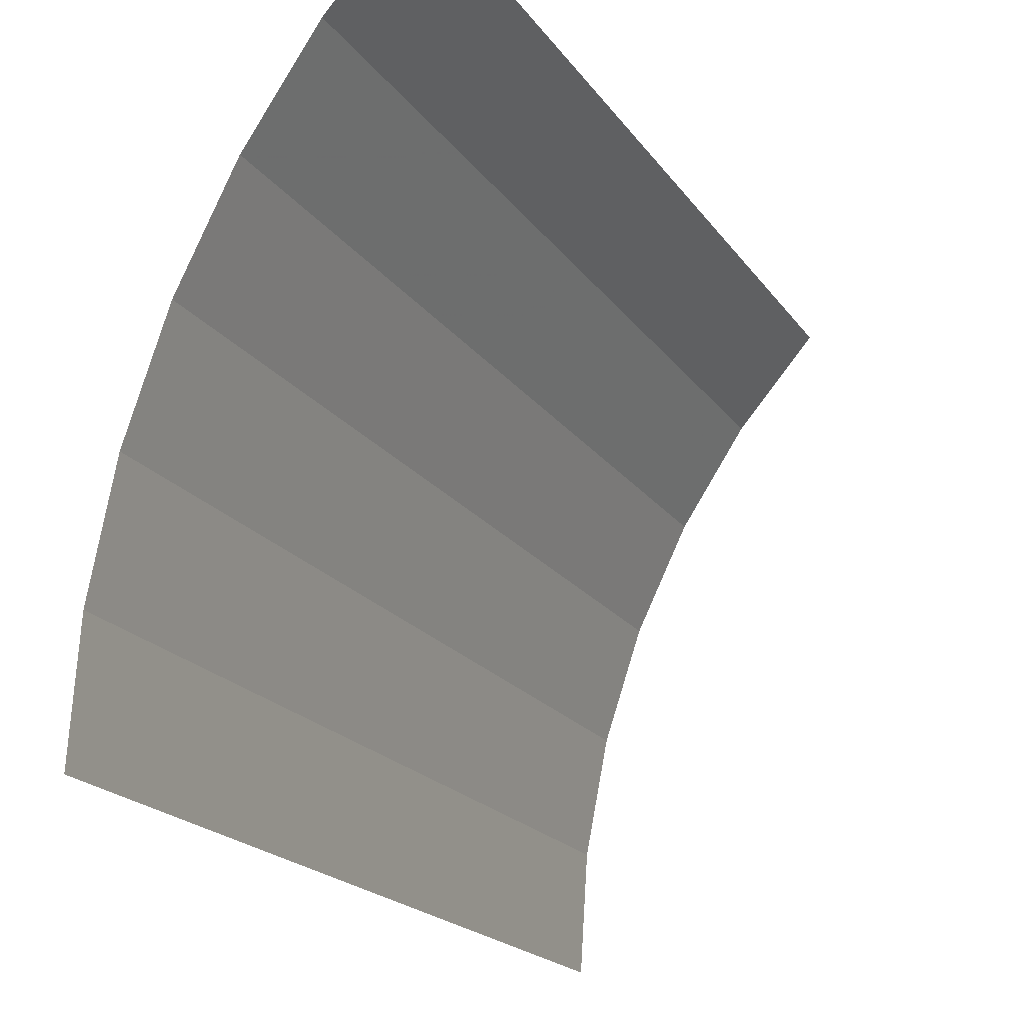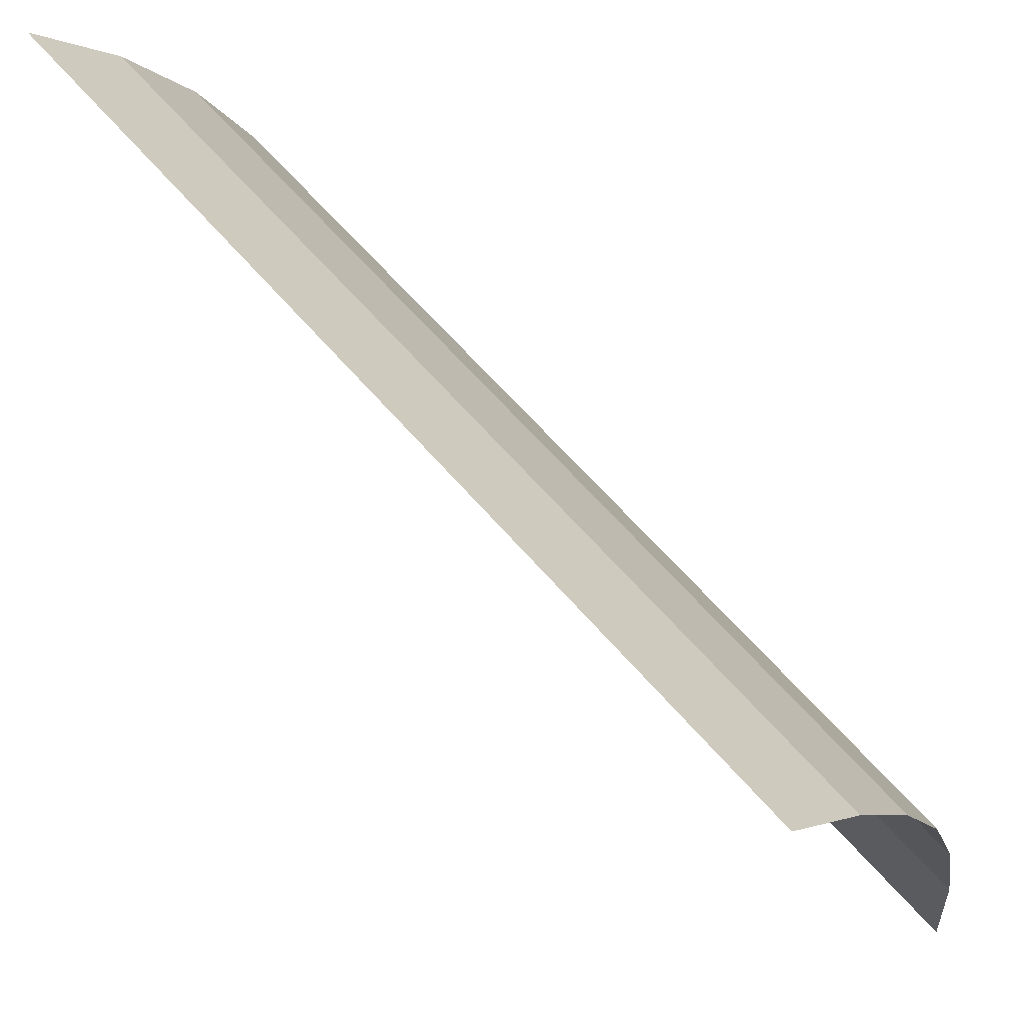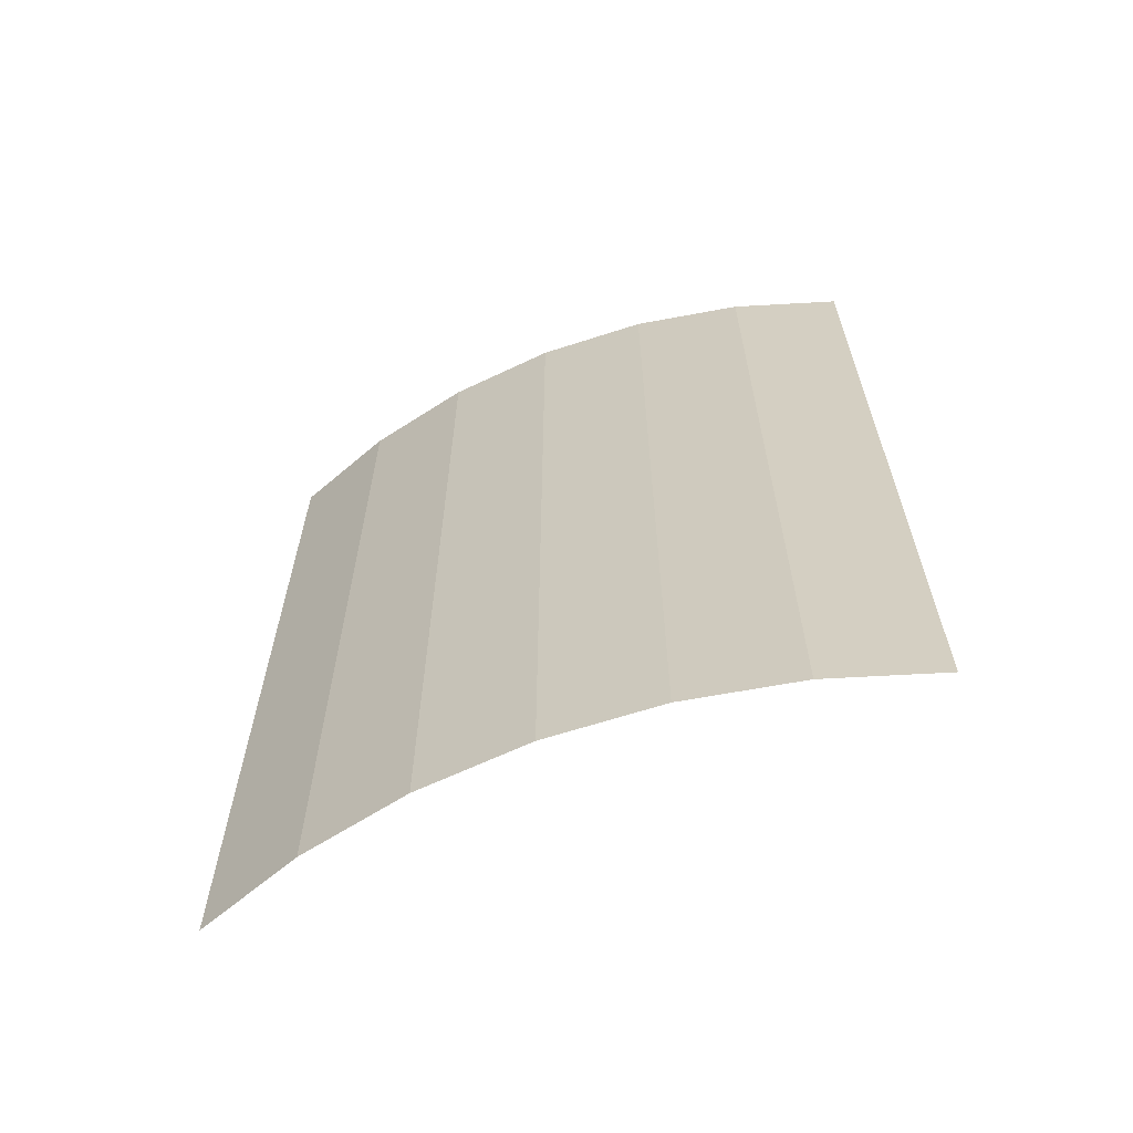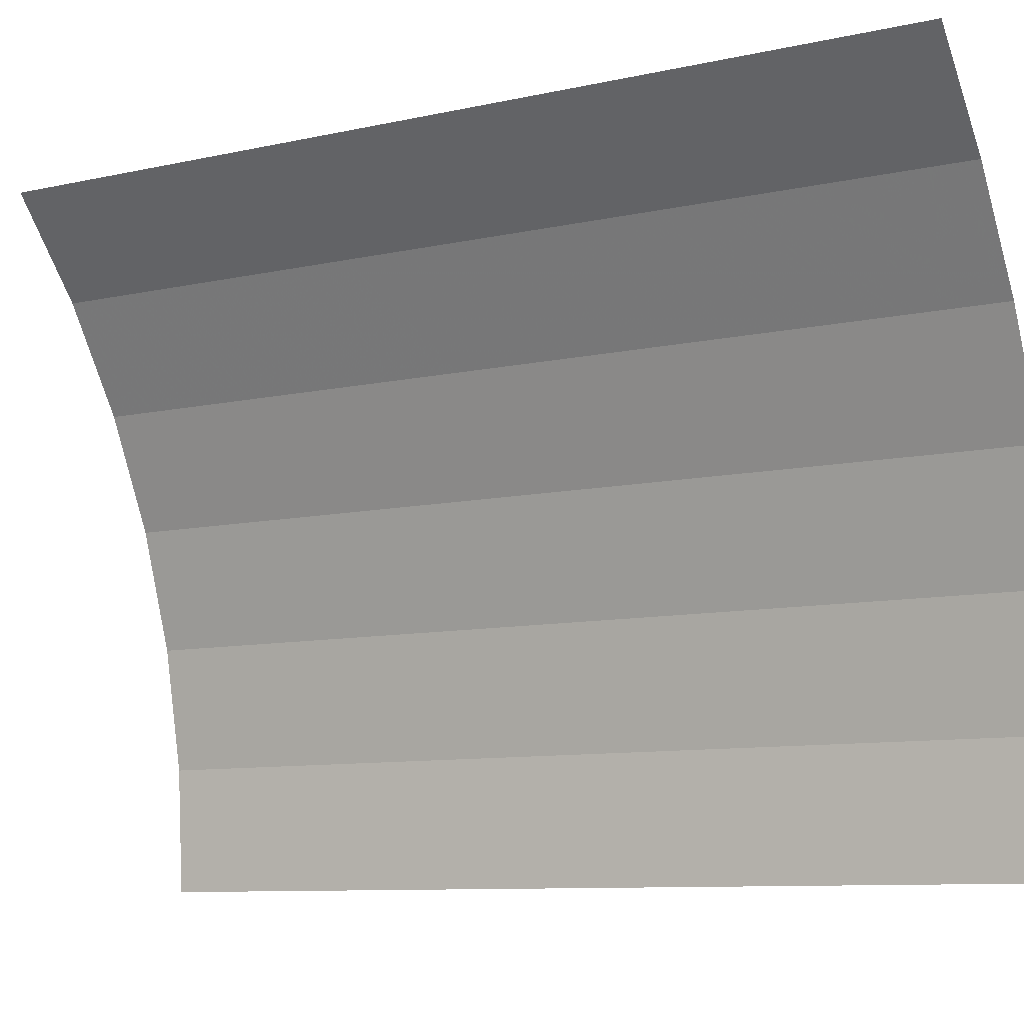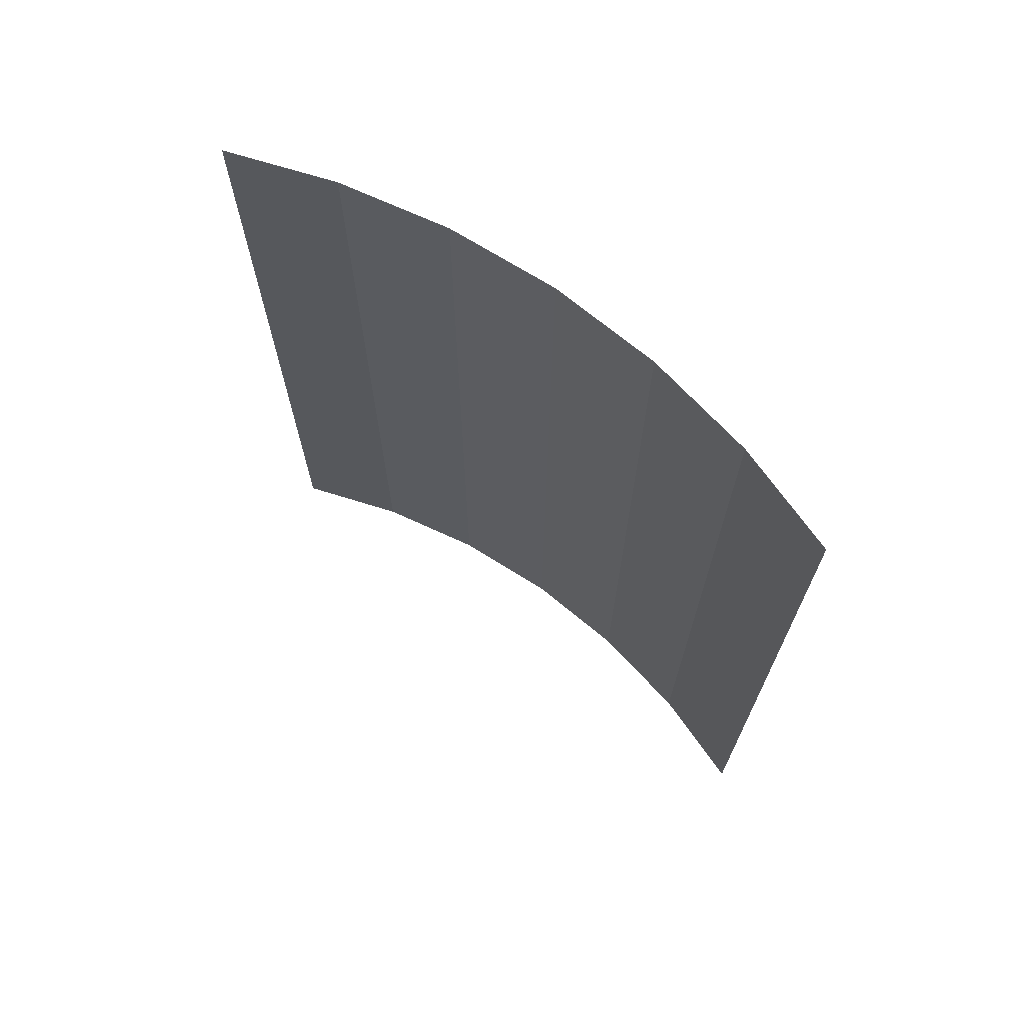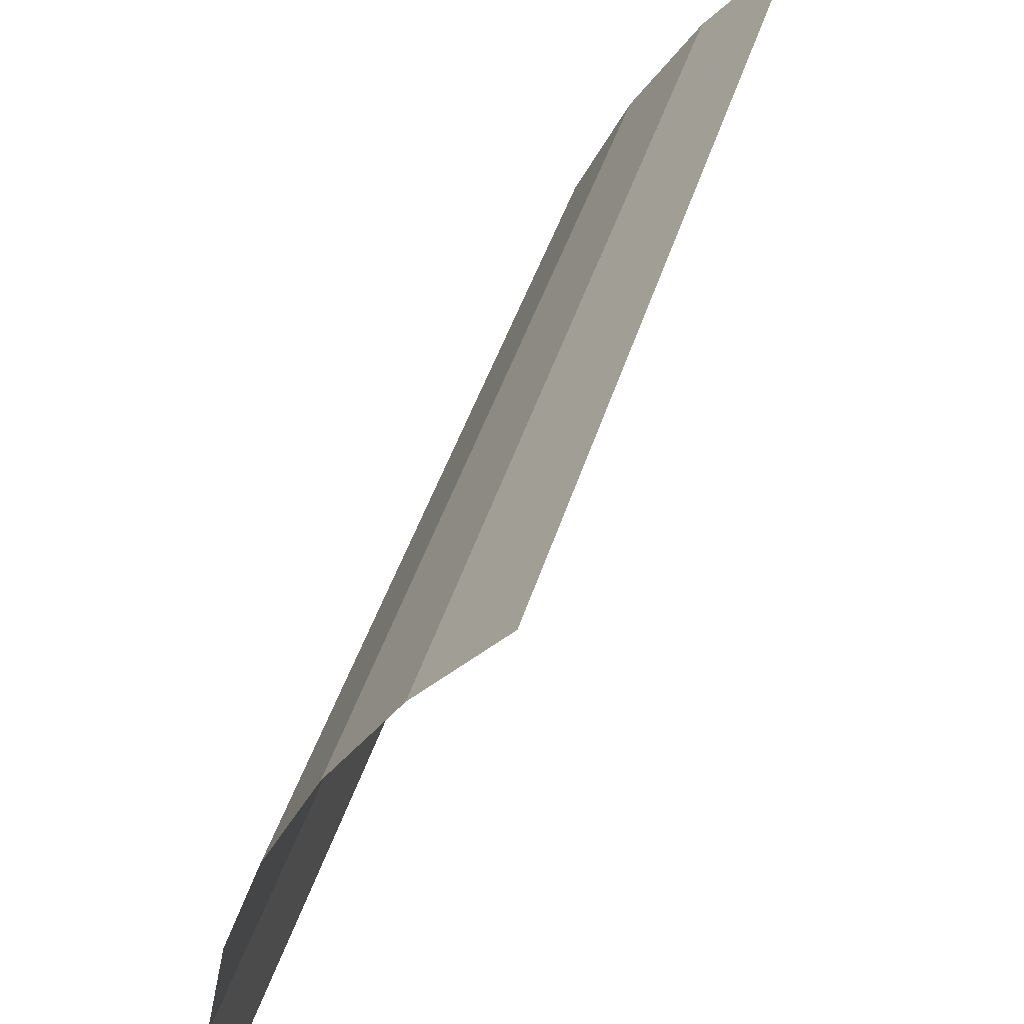
<metadata>
{"format":"obj","ext":"obj","renderer":"f3d","projection":"perspective","resolution":1024,"background":"white","views":[{"elev":-19.7,"azim":-155.3,"up":"+Z"},{"elev":60.0,"azim":-39.8,"up":"+Z"},{"elev":-63.4,"azim":89.5,"up":"+Y"},{"elev":-9.4,"azim":-59.6,"up":"+Z"},{"elev":69.6,"azim":-76.4,"up":"+Y"},{"elev":41.8,"azim":-164.1,"up":"+Z"}]}
</metadata>
<code>
v 0.04957 0.05 0.006525
v 0.04957 0 0.006525
v 0.05 0 0
v 0.05 0.05 0
v 0.04829 0.05 0.01294
v 0.04829 0 0.01294
v 0.04957 0 0.006525
v 0.04957 0.05 0.006525
v 0.04619 0.05 0.01913
v 0.04619 0 0.01913
v 0.04829 0 0.01294
v 0.04829 0.05 0.01294
v 0.0433 0.05 0.025
v 0.0433 0 0.025
v 0.04619 0 0.01913
v 0.04619 0.05 0.01913
v 0.03967 0.05 0.03044
v 0.03967 0 0.03044
v 0.0433 0 0.025
v 0.0433 0.05 0.025
v 0.03535 0.05 0.03535
v 0.03535 0 0.03535
v 0.03967 0 0.03044
v 0.03967 0.05 0.03044
g mesh2368
f 1 2 3
f 3 4 1
f 5 6 7
f 7 8 5
f 9 10 11
f 11 12 9
f 13 14 15
f 15 16 13
f 17 18 19
f 19 20 17
f 21 22 23
f 23 24 21

</code>
